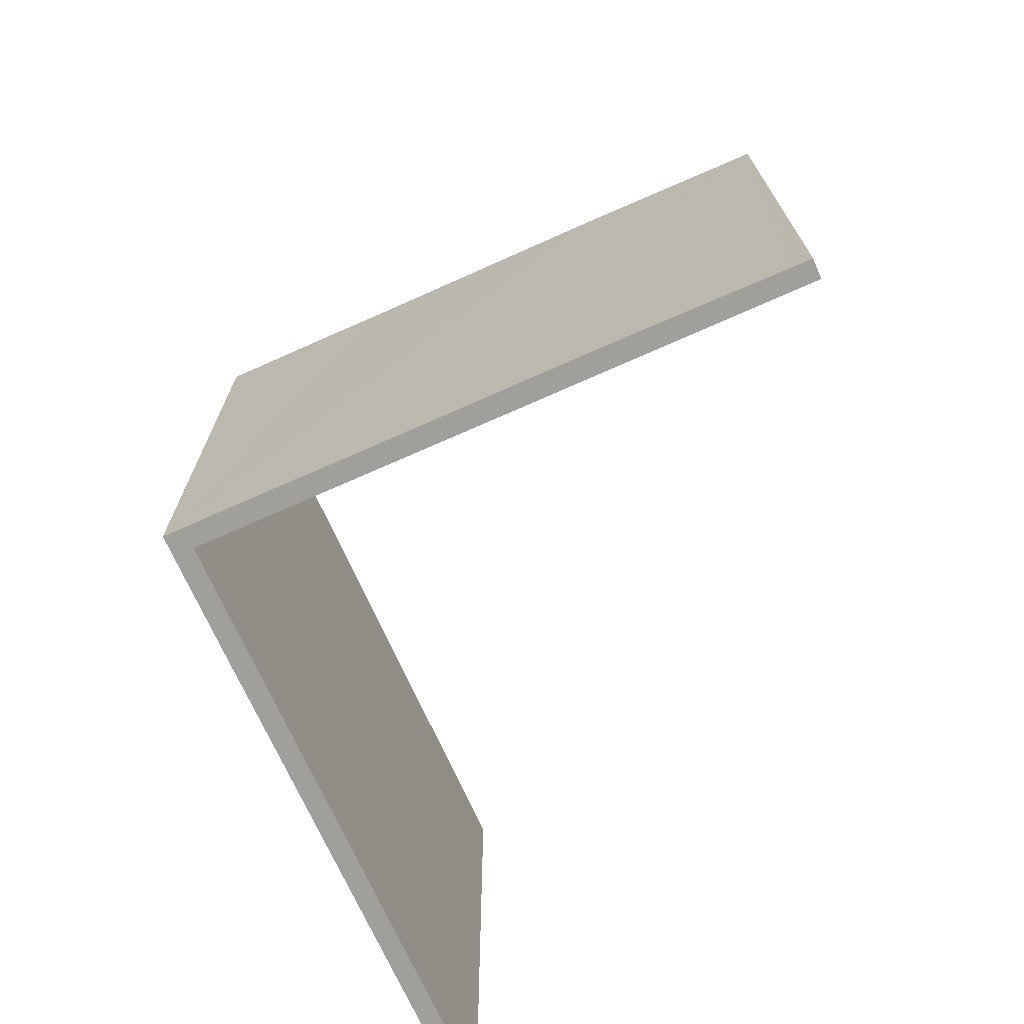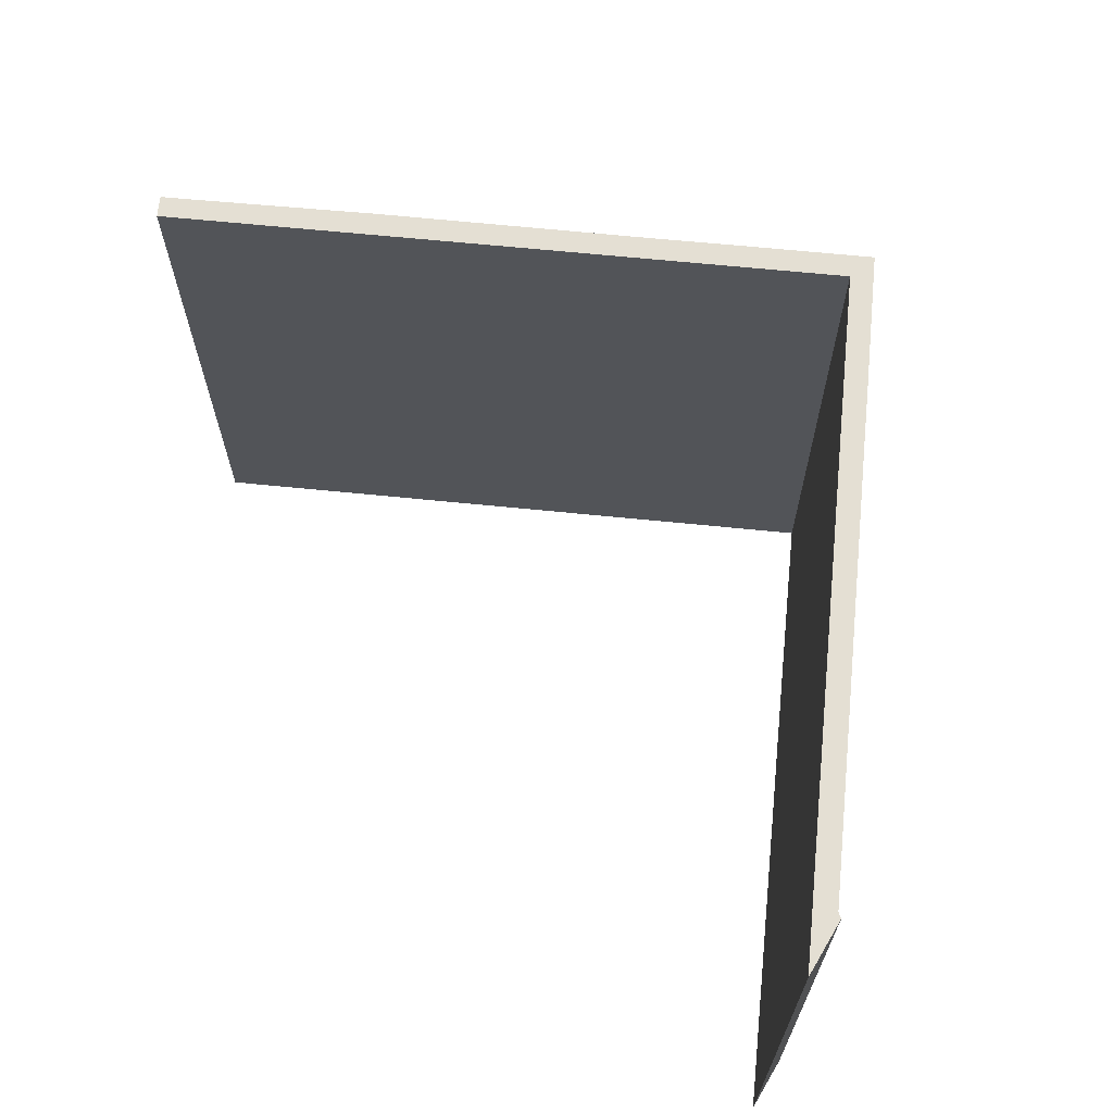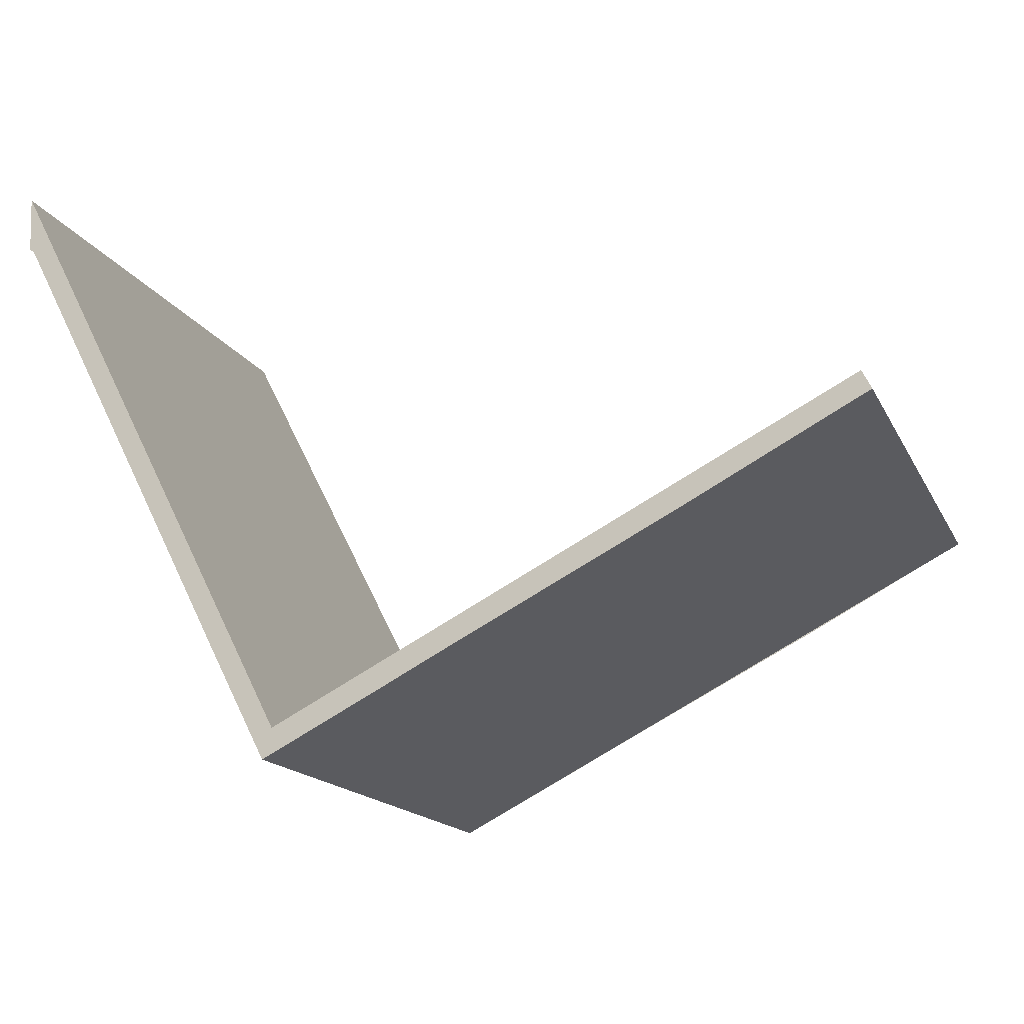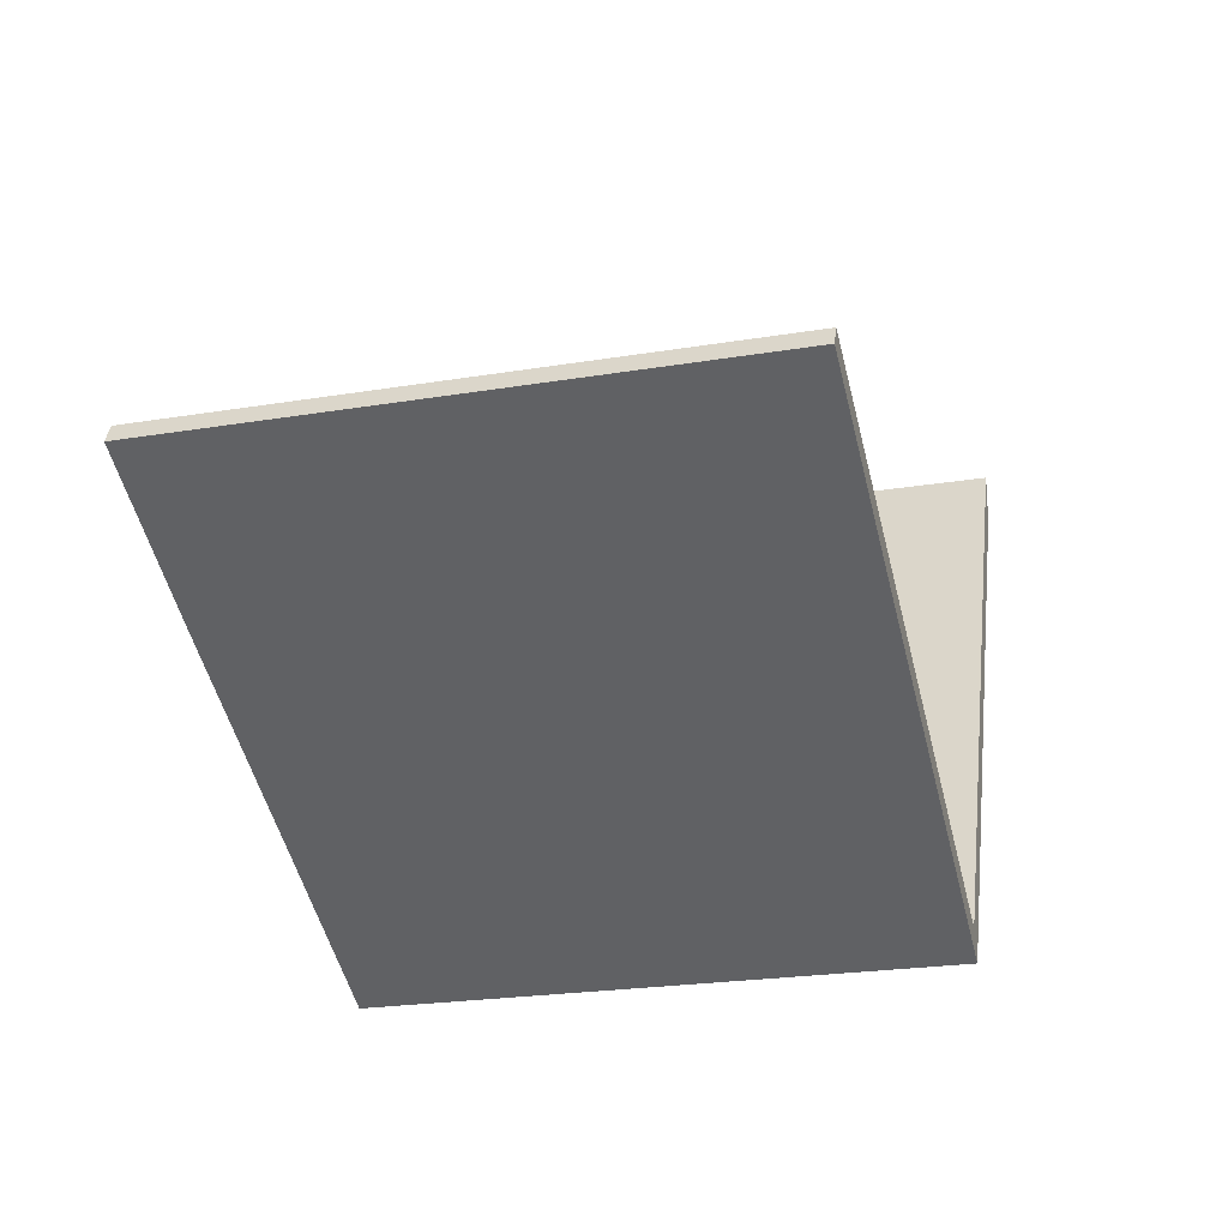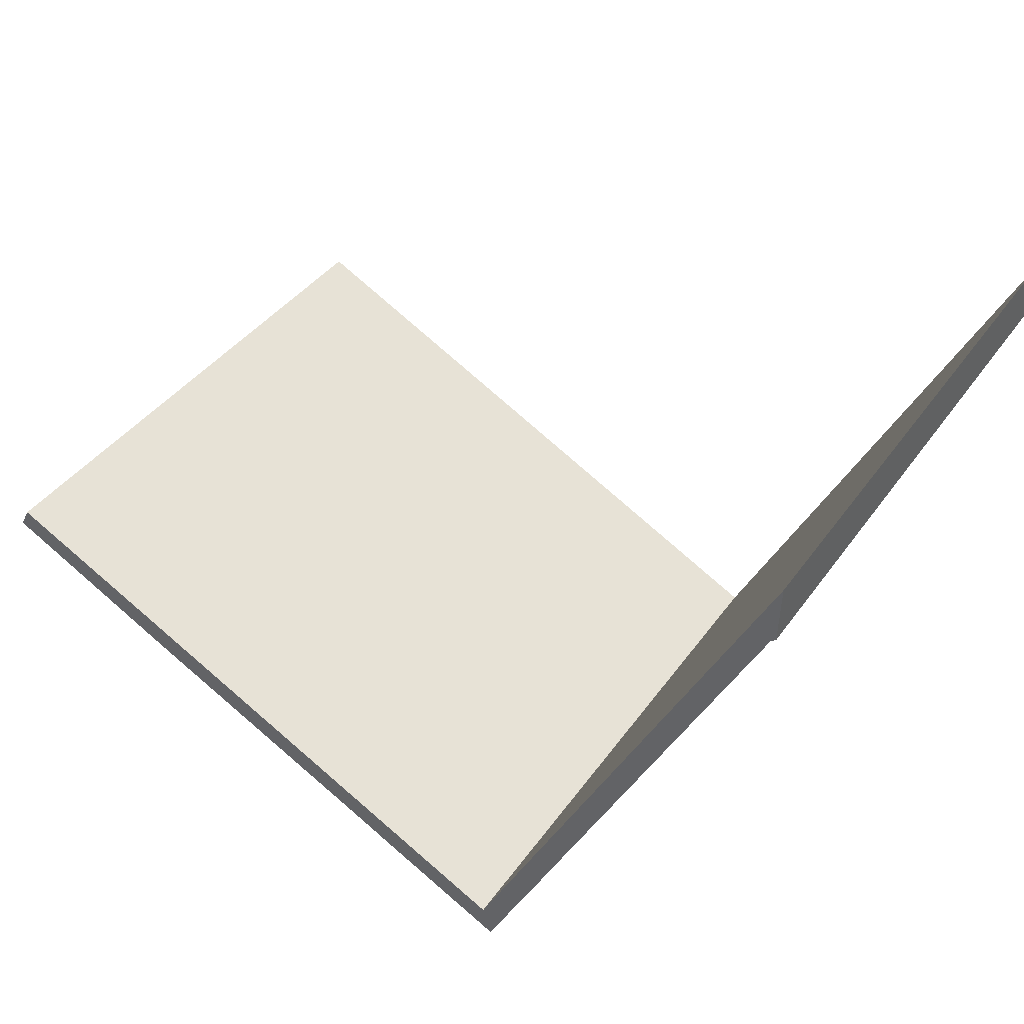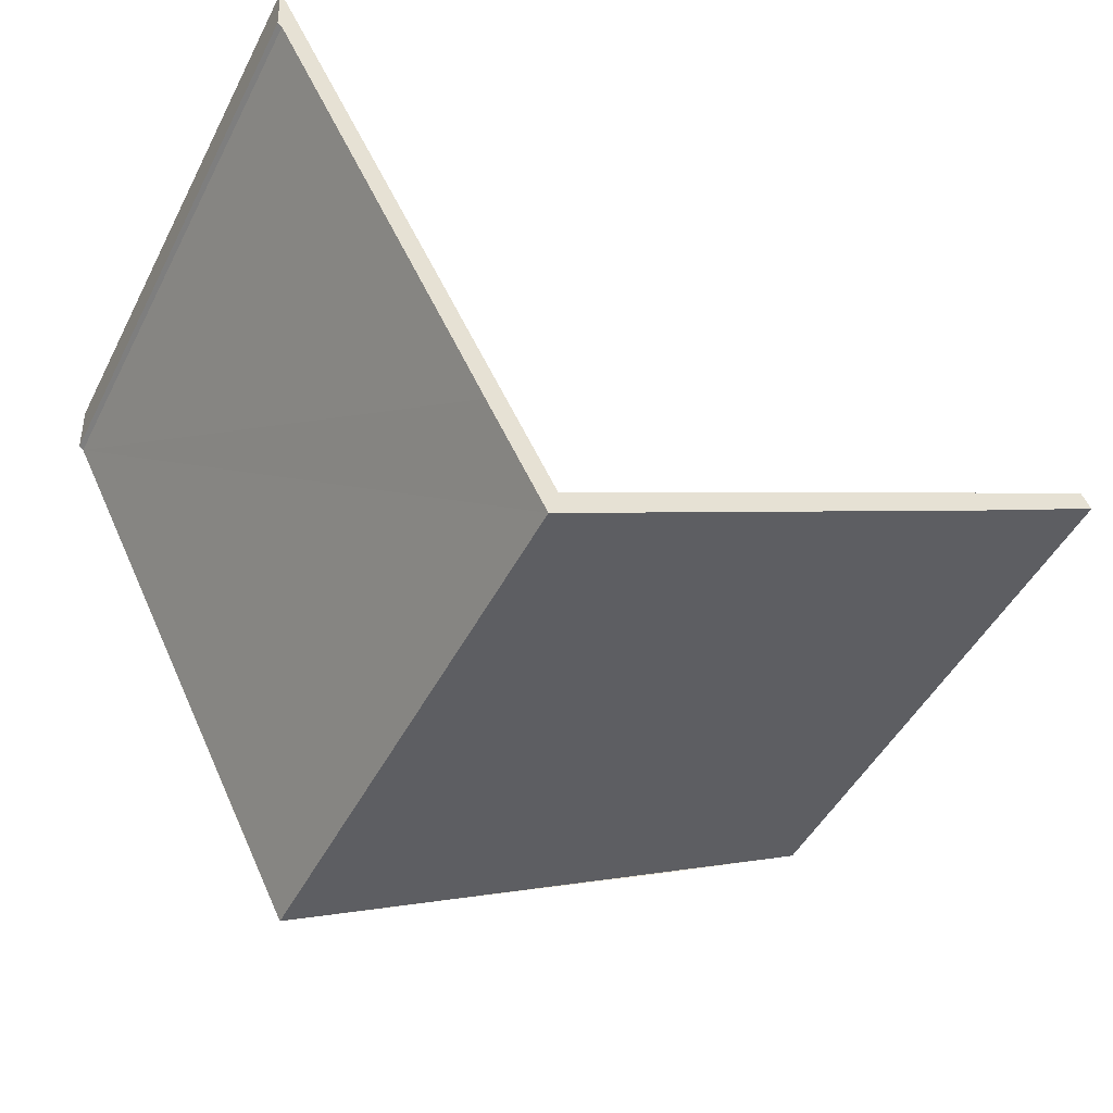
<metadata>
{"format":"obj","ext":"obj","renderer":"f3d","projection":"perspective","resolution":1024,"background":"white","views":[{"elev":-71.2,"azim":-128.8,"up":"+Y"},{"elev":66.6,"azim":32.9,"up":"+Y"},{"elev":-15.6,"azim":-161.3,"up":"+Z"},{"elev":-23.1,"azim":-74.3,"up":"+Z"},{"elev":39.2,"azim":31.5,"up":"+Z"},{"elev":-47.6,"azim":153.6,"up":"+Z"}]}
</metadata>
<code>
v  0.511 31.07 0.999
v  0.958 31.07 -0.491
v  0 31.07 1.903e-15
v  9.594 31.07 -5.028
v  31.21 31.07 -14.75
v  22.33 31.07 -11.53
v  25.32 31.07 -13.08
v  31.68 31.07 -16.34
v  34.85 31.07 -10.19
v  45.93 31.07 14.03
v  36.26 31.07 -7.414
v  46.8 31.07 13.22
v  47.17 31.07 16.44
v  47.06 31.07 13.42
v  47.17 -1.007e-15 16.44
v  47.06 -8.215e-16 13.42
v  46.8 -8.096e-16 13.22
v  31.68 1.001e-15 -16.34
v  36.26 4.54e-16 -7.414
v  34.85 6.238e-16 -10.19
v  0.958 3.007e-17 -0.491
v  0 0 0
v  22.33 7.06e-16 -11.53
v  25.32 8.011e-16 -13.08
v  9.594 3.079e-16 -5.028
v  0.511 -6.117e-17 0.999
v  45.93 -8.588e-16 14.03
v  31.21 9.03e-16 -14.75
g defaultobject
f 1 2 3
f 2 1 4
f 4 1 5
f 4 5 6
f 6 5 7
f 7 5 8
f 8 5 9
f 9 5 10
f 9 10 11
f 11 10 12
f 12 10 13
f 12 13 14
f 15 14 13
f 14 15 16
f 16 12 14
f 12 16 17
f 17 11 12
f 11 17 9
f 9 17 8
f 8 17 18
f 18 17 19
f 18 19 20
f 18 7 8
f 7 18 6
f 6 18 4
f 4 18 2
f 2 18 3
f 3 18 21
f 3 21 22
f 21 18 23
f 23 18 24
f 21 23 25
f 22 1 3
f 1 22 26
f 10 15 13
f 15 10 5
f 15 5 27
f 27 5 28
f 26 5 1
f 5 26 28
f 22 21 26
f 28 26 21
f 25 28 21
f 23 28 25
f 24 28 23
f 18 28 24
f 27 28 18
f 20 27 18
f 19 27 20
f 17 27 19
f 15 27 17
f 16 15 17

</code>
